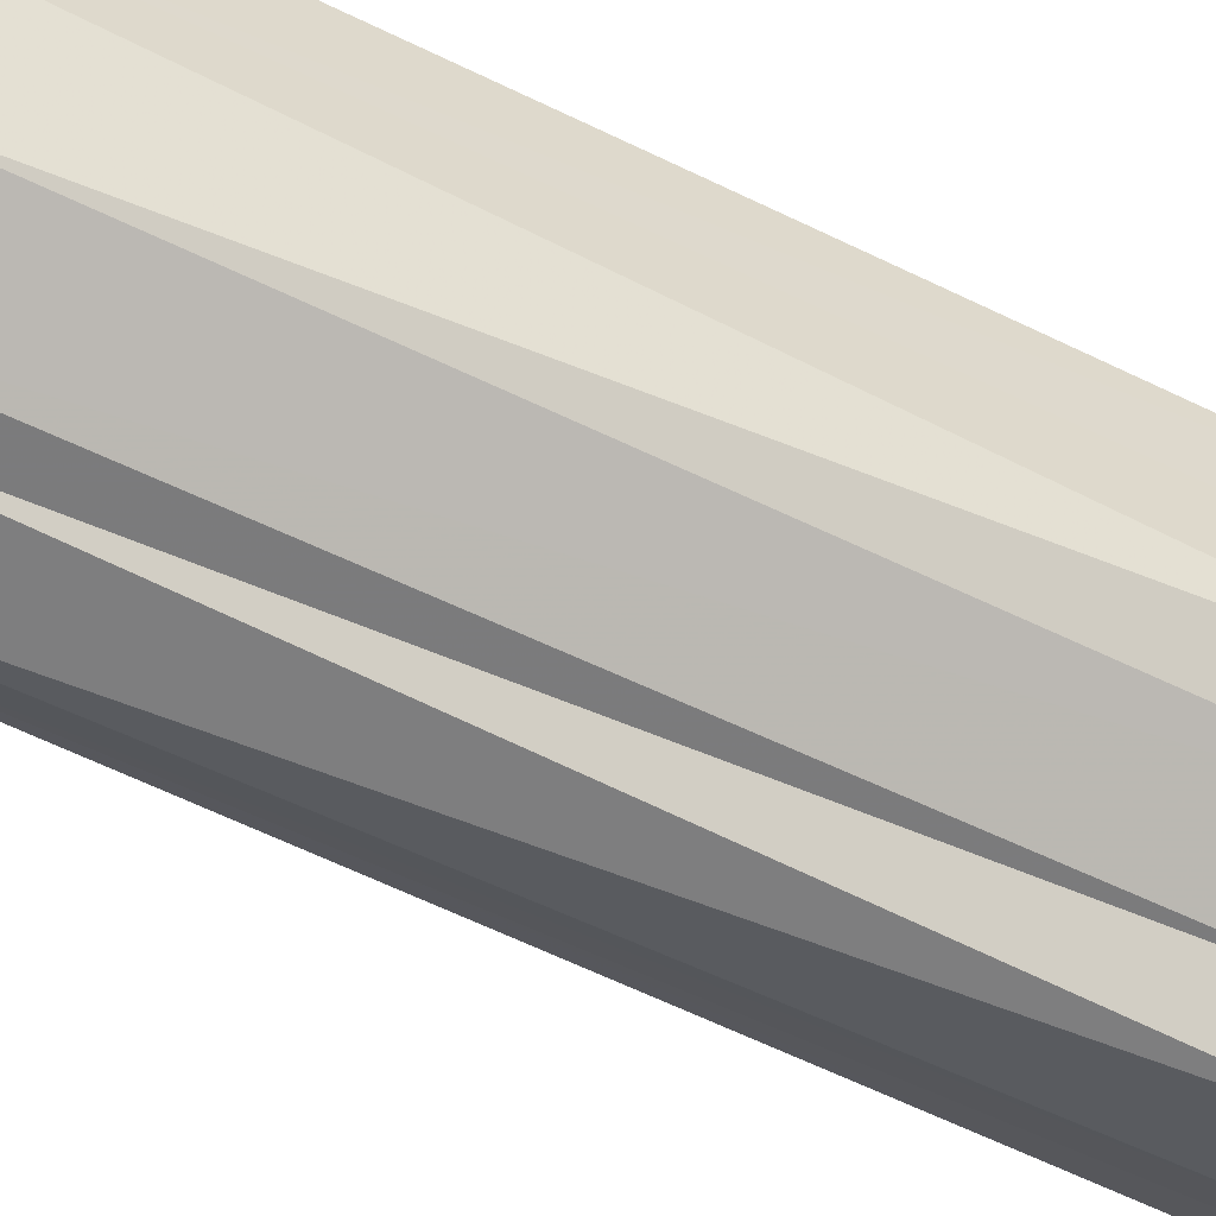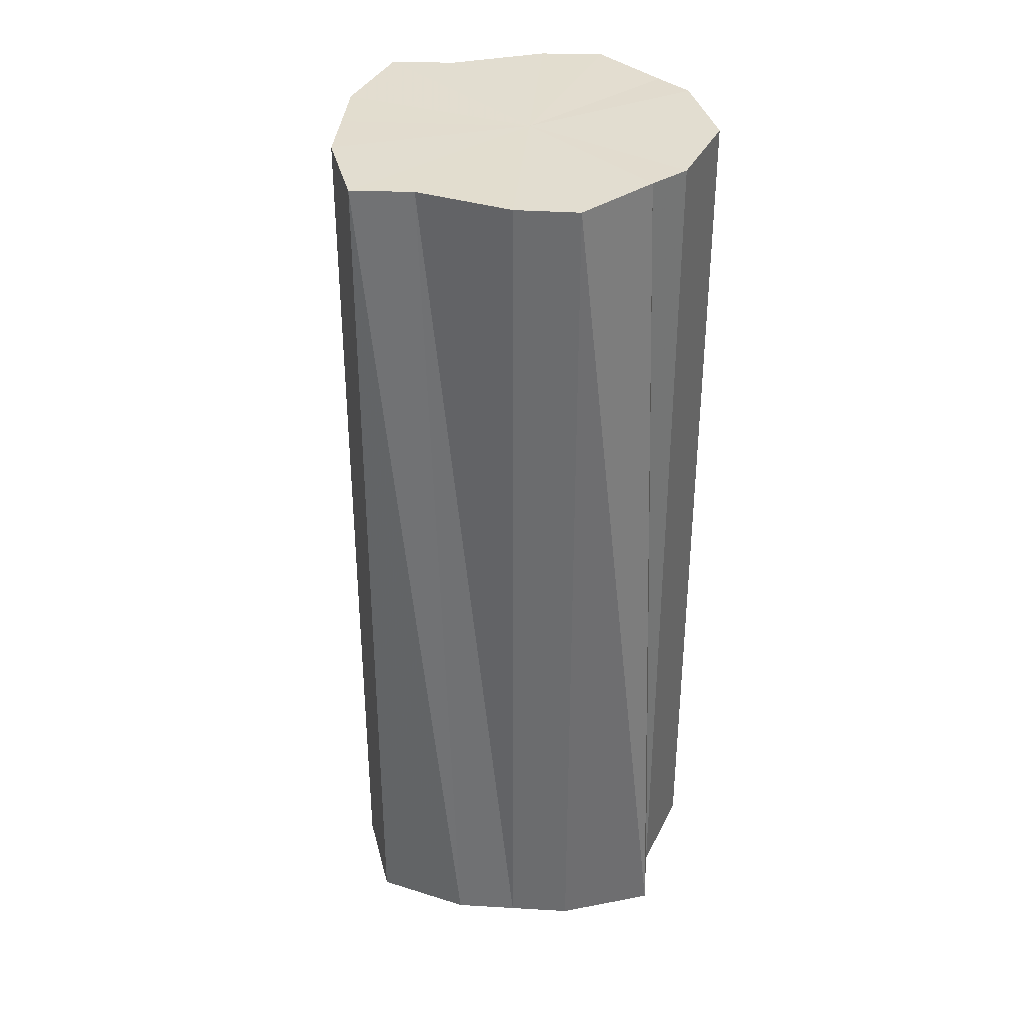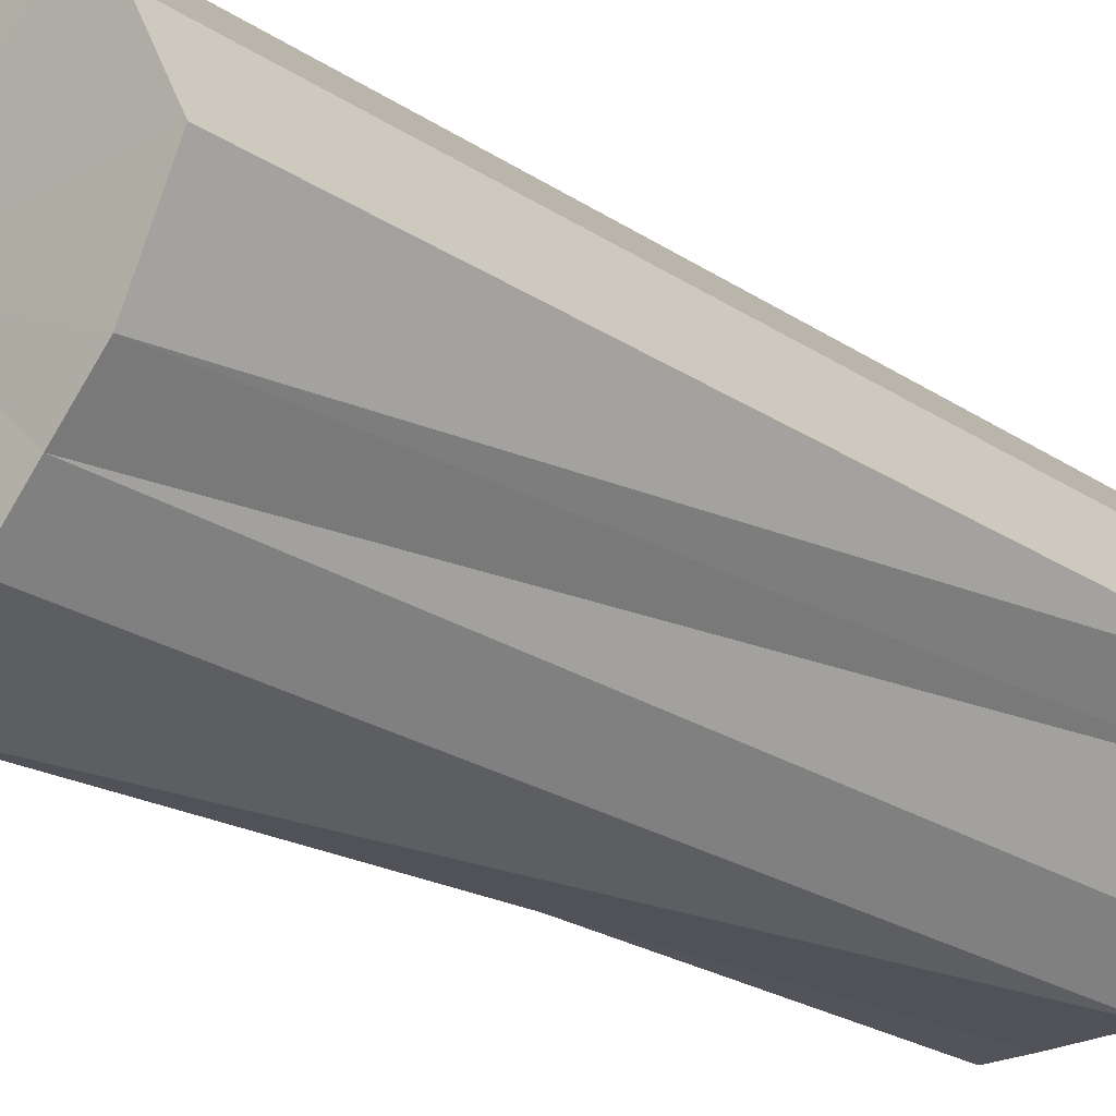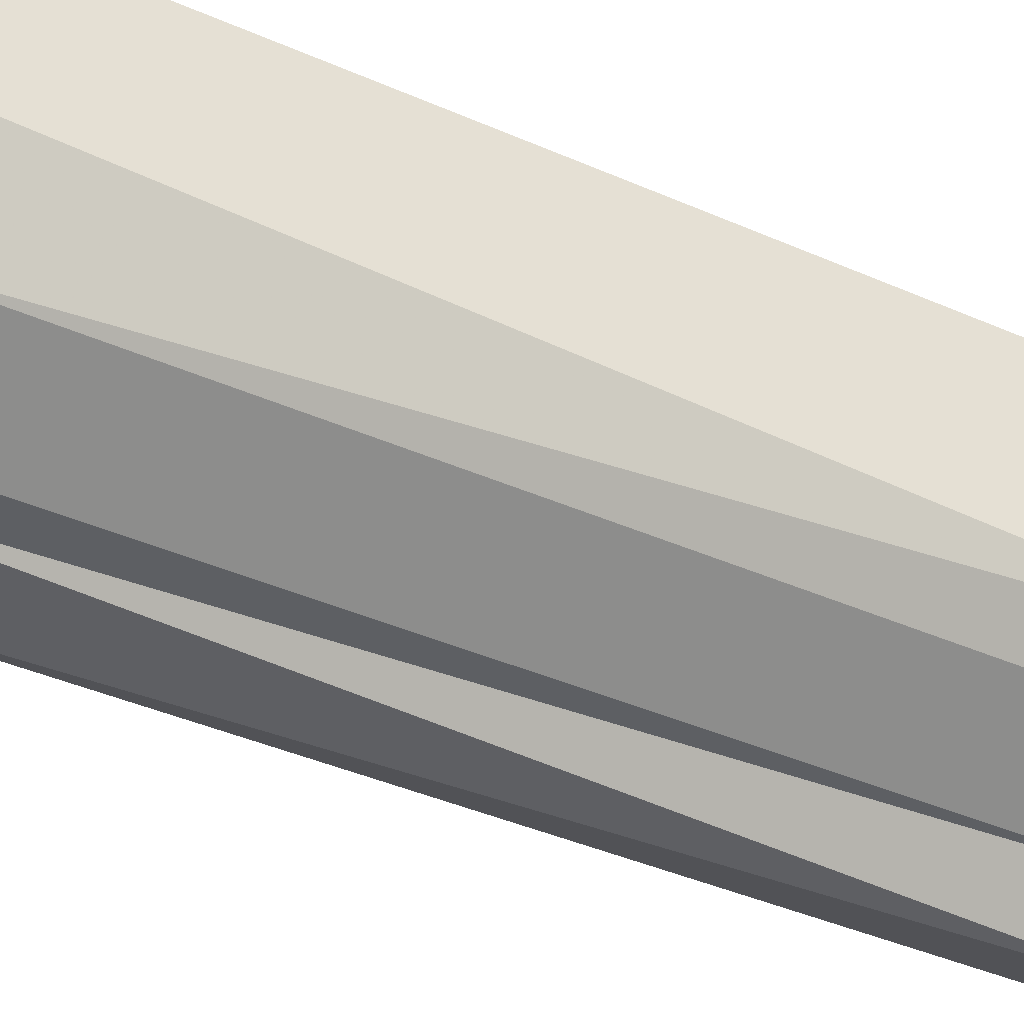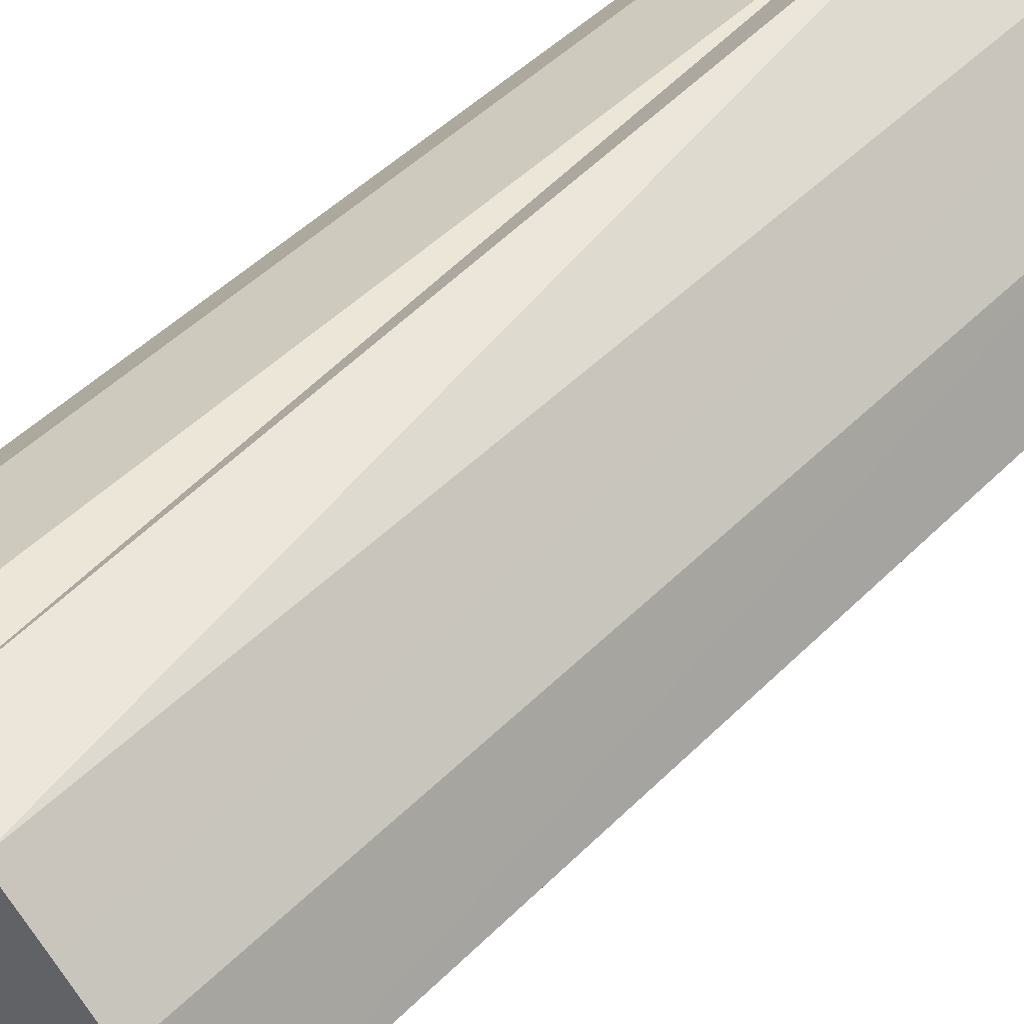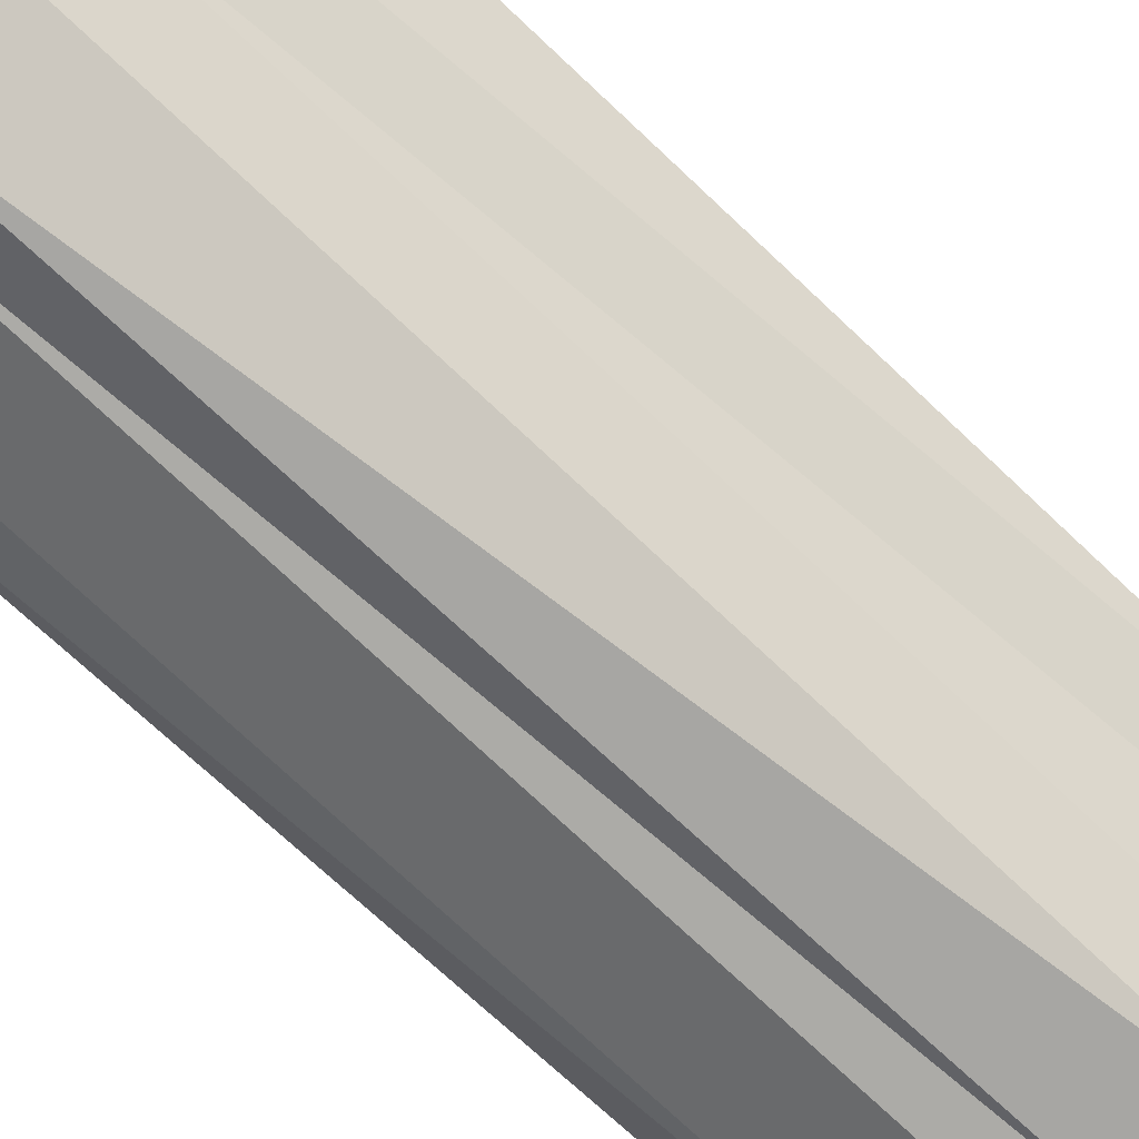
<metadata>
{"format":"obj","ext":"obj","renderer":"f3d","projection":"perspective","resolution":1024,"background":"white","views":[{"elev":-58.6,"azim":63.3,"up":"+Y"},{"elev":36.0,"azim":-40.2,"up":"+Z"},{"elev":-23.8,"azim":-137.7,"up":"+Y"},{"elev":-40.3,"azim":61.5,"up":"+Y"},{"elev":47.8,"azim":-138.0,"up":"+Y"},{"elev":-76.1,"azim":-133.1,"up":"+Y"}]}
</metadata>
<code>
o 29008
v 2227 1867 7.967
v 2227 1867 7.967
v 2227 1867 8.176
v 2227 1867 7.967
v 2227 1867 8.176
v 2227 1867 7.967
v 2227 1867 8.176
v 2227 1867 7.966
v 2227 1867 8.176
v 2227 1867 7.968
v 2227 1867 8.177
v 2227 1867 7.966
v 2227 1867 8.175
v 2227 1867 7.968
v 2227 1867 8.177
v 2227 1867 7.966
v 2227 1867 8.175
v 2227 1867 7.968
v 2227 1867 8.177
v 2227 1867 7.967
v 2227 1867 8.175
v 2227 1867 7.968
v 2227 1867 8.177
v 2227 1867 7.967
v 2227 1867 8.176
v 2227 1867 7.968
v 2227 1867 8.177
v 2227 1867 7.967
v 2227 1867 8.176
v 2227 1867 7.967
v 2227 1867 8.176
v 2227 1867 8.176
v 2227 1867 8.176
v 2227 1867 7.967
v 2227 1867 8.176
v 2227 1867 7.967
v 2227 1867 8.176
v 2227 1867 8.176
v 2227 1867 7.967
v 2227 1867 8.177
v 2227 1867 7.967
v 2227 1867 7.966
v 2227 1867 8.175
v 2227 1867 8.177
v 2227 1867 7.968
v 2227 1867 8.177
v 2227 1867 7.968
v 2227 1867 7.966
v 2227 1867 8.175
v 2227 1867 8.177
v 2227 1867 7.968
v 2227 1867 8.177
v 2227 1867 7.968
v 2227 1867 7.966
v 2227 1867 8.175
v 2227 1867 8.176
v 2227 1867 7.968
v 2227 1867 8.176
v 2227 1867 7.967
v 2227 1867 7.967
v 2227 1867 8.176
v 2227 1867 8.176
v 2227 1867 7.967
v 2227 1867 7.967
v 2227 1867 7.967
v 2227 1867 7.967
v 2227 1867 7.967
v 2227 1867 7.967
v 2227 1867 7.967
v 2227 1867 7.966
v 2227 1867 7.968
v 2227 1867 7.966
v 2227 1867 7.968
v 2227 1867 7.966
v 2227 1867 7.968
v 2227 1867 7.967
v 2227 1867 7.968
v 2227 1867 7.967
v 2227 1867 7.968
v 2227 1867 7.967
v 2227 1867 7.967
v 2227 1867 8.176
v 2227 1867 8.176
v 2227 1867 8.176
v 2227 1867 8.176
v 2227 1867 8.176
v 2227 1867 8.177
v 2227 1867 8.175
v 2227 1867 8.177
v 2227 1867 8.175
v 2227 1867 8.177
v 2227 1867 8.175
v 2227 1867 8.177
v 2227 1867 8.176
v 2227 1867 8.177
v 2227 1867 8.176
v 2227 1867 8.176
v 2227 1867 8.176
f 1 2 3
f 2 4 5
f 6 1 7
f 4 8 9
f 10 6 11
f 8 12 13
f 14 10 15
f 12 16 17
f 18 14 19
f 16 20 21
f 22 18 23
f 20 24 25
f 26 22 27
f 24 28 29
f 30 26 31
f 28 30 32
f 33 34 35
f 35 36 37
f 38 39 33
f 40 41 38
f 37 42 43
f 44 45 40
f 46 47 44
f 43 48 49
f 50 51 46
f 52 53 50
f 49 54 55
f 56 57 52
f 58 59 56
f 55 60 61
f 62 63 58
f 61 64 62
f 65 66 67
f 65 68 66
f 65 67 69
f 65 70 68
f 65 69 71
f 65 72 70
f 65 71 73
f 65 74 72
f 65 73 75
f 65 76 74
f 65 75 77
f 65 78 76
f 65 77 79
f 65 80 78
f 65 79 81
f 65 81 80
f 82 83 84
f 82 85 83
f 82 84 86
f 82 87 85
f 82 86 88
f 82 89 87
f 82 88 90
f 82 91 89
f 82 90 92
f 82 93 91
f 82 92 94
f 82 95 93
f 82 94 96
f 82 97 95
f 82 96 98
f 82 98 97

</code>
